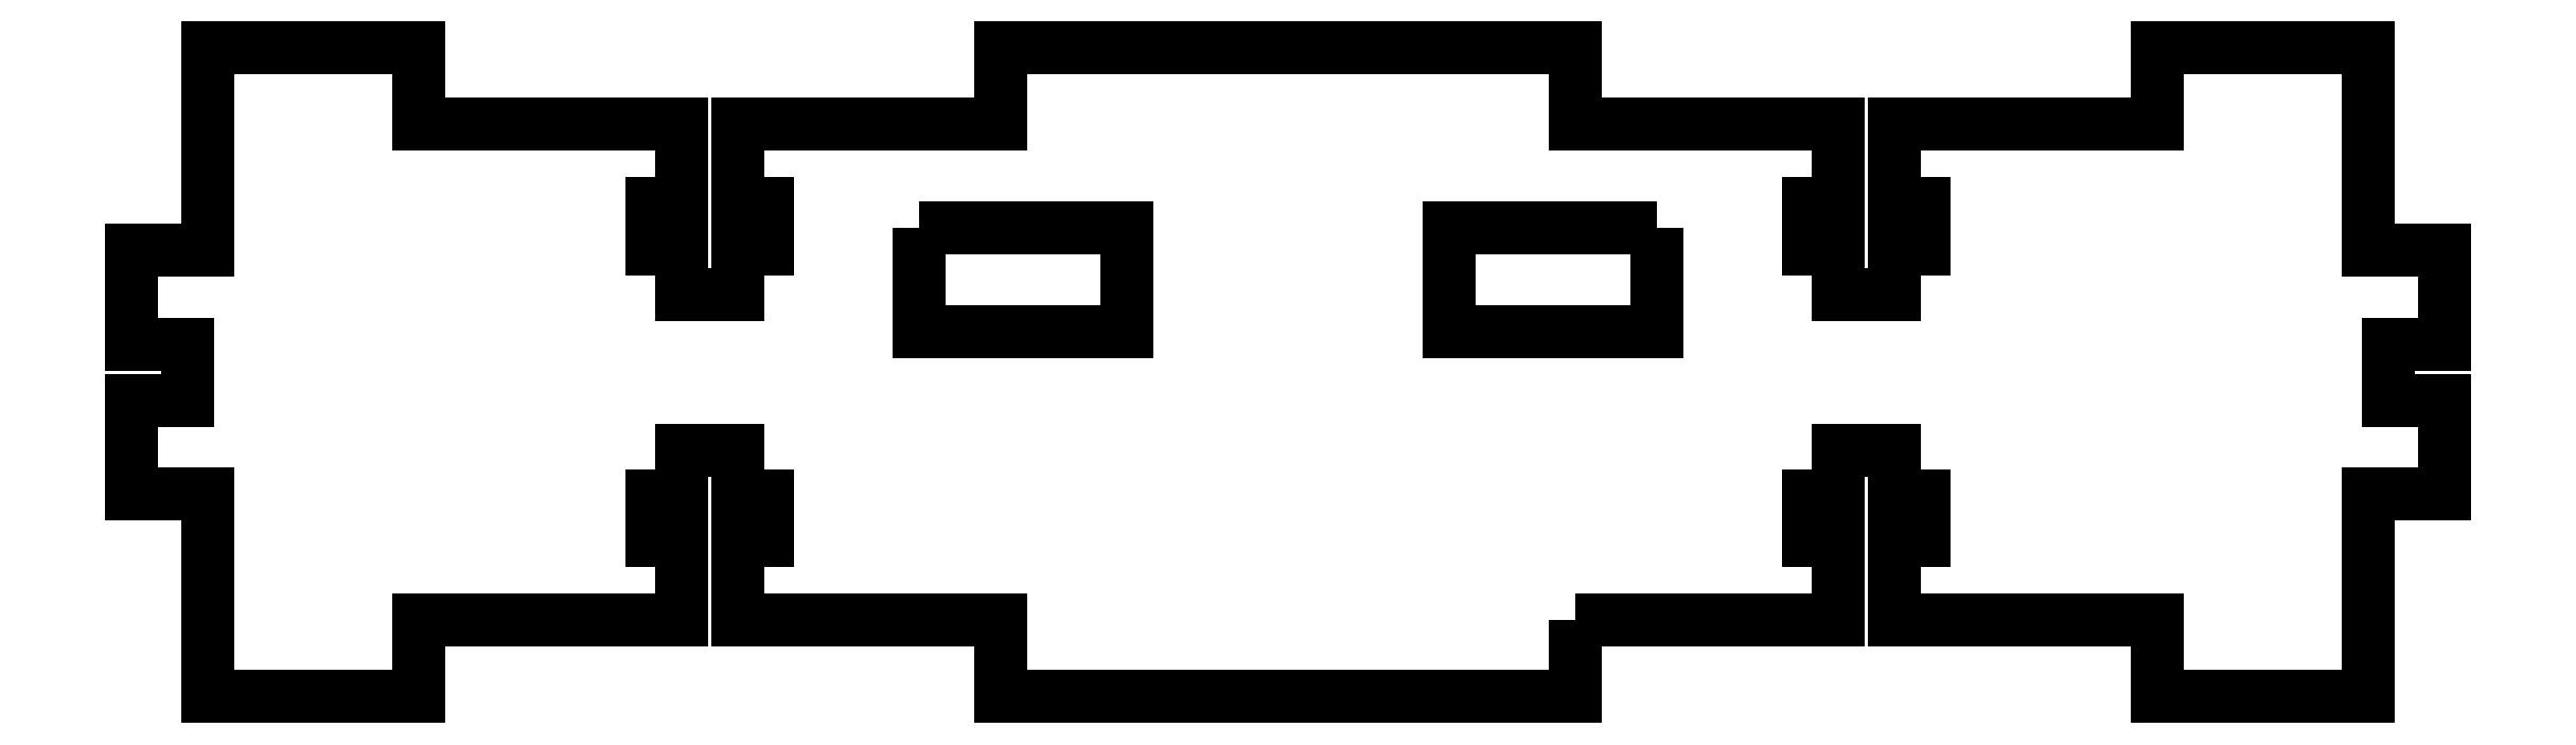
<metadata>
{"format":"dxf","ext":"dxf","renderer":"ezdxf+matplotlib","layout":"modelspace","background":"white","min_lineweight":24,"dpi":150}
</metadata>
<code>
0
SECTION
2
ENTITIES
0
LWPOLYLINE
8
0
90
4
70
1
43
0
10
-14.82
20
-0.68
10
-14.18
20
-0.68
10
-14.18
20
-1
10
-14.82
20
-1
0
LWPOLYLINE
8
0
90
4
70
1
43
0
10
-12.55
20
-0.68
10
-12.55
20
-1
10
-13.19
20
-1
10
-13.19
20
-0.68
0
LWPOLYLINE
8
0
90
84
70
1
43
0
10
-12.8
20
-1.889
10
-11.99
20
-1.889
10
-11.99
20
-1.645
10
-12.08
20
-1.645
10
-12.08
20
-1.505
10
-11.99
20
-1.505
10
-11.99
20
-1.365
10
-11.82
20
-1.365
10
-11.82
20
-1.505
10
-11.73
20
-1.505
10
-11.73
20
-1.645
10
-11.82
20
-1.645
10
-11.82
20
-1.889
10
-11.01
20
-1.889
10
-11.01
20
-2.125
10
-10.36
20
-2.125
10
-10.36
20
-1.5
10
-10.12
20
-1.5
10
-10.12
20
-1.212
10
-10.3
20
-1.212
10
-10.3
20
-1.038
10
-10.12
20
-1.038
10
-10.12
20
-0.75
10
-10.36
20
-0.75
10
-10.36
20
-0.125
10
-11.01
20
-0.125
10
-11.01
20
-0.361
10
-11.82
20
-0.361
10
-11.82
20
-0.605
10
-11.73
20
-0.605
10
-11.73
20
-0.745
10
-11.82
20
-0.745
10
-11.82
20
-0.885
10
-11.99
20
-0.885
10
-11.99
20
-0.745
10
-12.08
20
-0.745
10
-12.08
20
-0.605
10
-11.99
20
-0.605
10
-11.99
20
-0.361
10
-12.8
20
-0.361
10
-12.8
20
-0.125
10
-14.57
20
-0.125
10
-14.57
20
-0.361
10
-15.38
20
-0.361
10
-15.38
20
-0.605
10
-15.29
20
-0.605
10
-15.29
20
-0.745
10
-15.38
20
-0.745
10
-15.38
20
-0.885
10
-15.56
20
-0.885
10
-15.56
20
-0.745
10
-15.65
20
-0.745
10
-15.65
20
-0.605
10
-15.56
20
-0.605
10
-15.56
20
-0.361
10
-16.36
20
-0.361
10
-16.36
20
-0.125
10
-17.01
20
-0.125
10
-17.01
20
-0.75
10
-17.25
20
-0.75
10
-17.25
20
-1.038
10
-17.08
20
-1.038
10
-17.08
20
-1.212
10
-17.25
20
-1.212
10
-17.25
20
-1.5
10
-17.01
20
-1.5
10
-17.01
20
-2.125
10
-16.36
20
-2.125
10
-16.36
20
-1.889
10
-15.56
20
-1.889
10
-15.56
20
-1.645
10
-15.65
20
-1.645
10
-15.65
20
-1.505
10
-15.56
20
-1.505
10
-15.56
20
-1.365
10
-15.38
20
-1.365
10
-15.38
20
-1.505
10
-15.29
20
-1.505
10
-15.29
20
-1.645
10
-15.38
20
-1.645
10
-15.38
20
-1.889
10
-14.57
20
-1.889
10
-14.57
20
-2.125
10
-12.8
20
-2.125
0
ENDSEC
0
EOF

</code>
